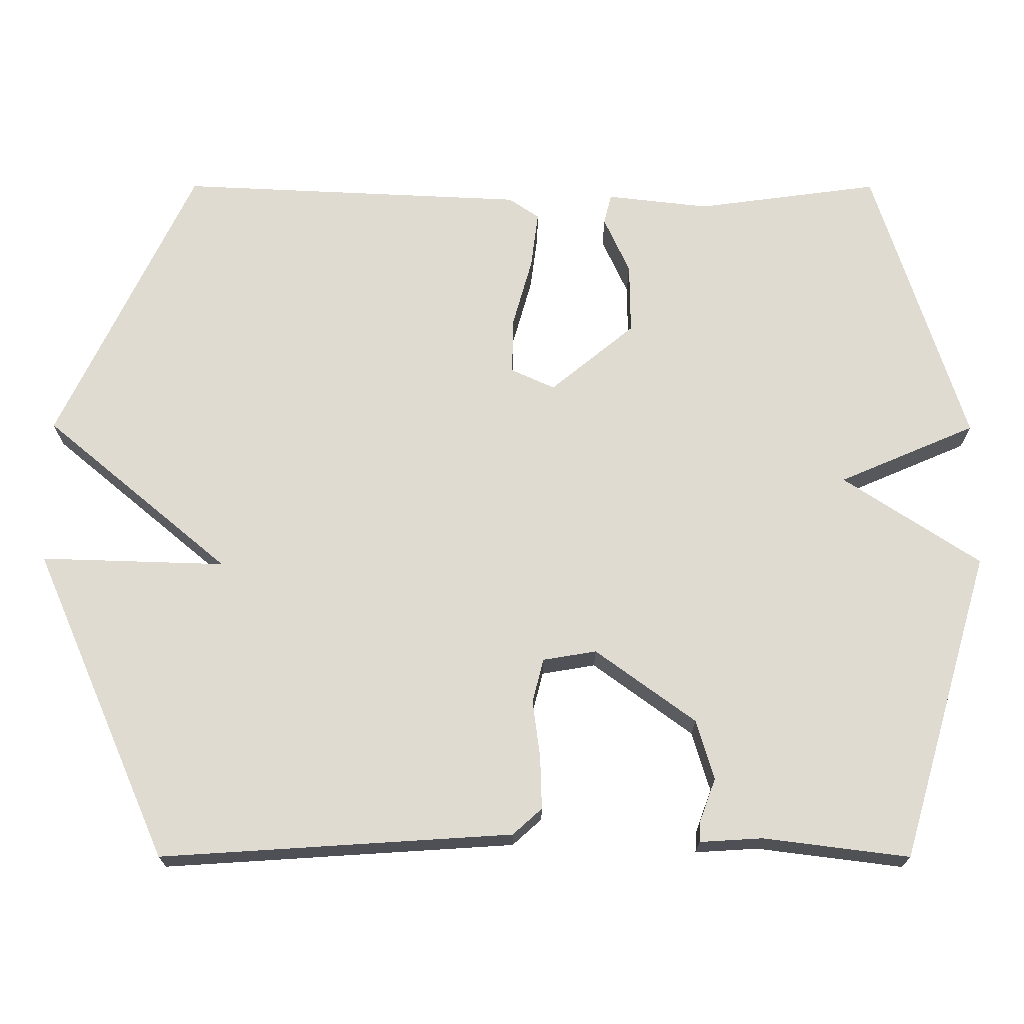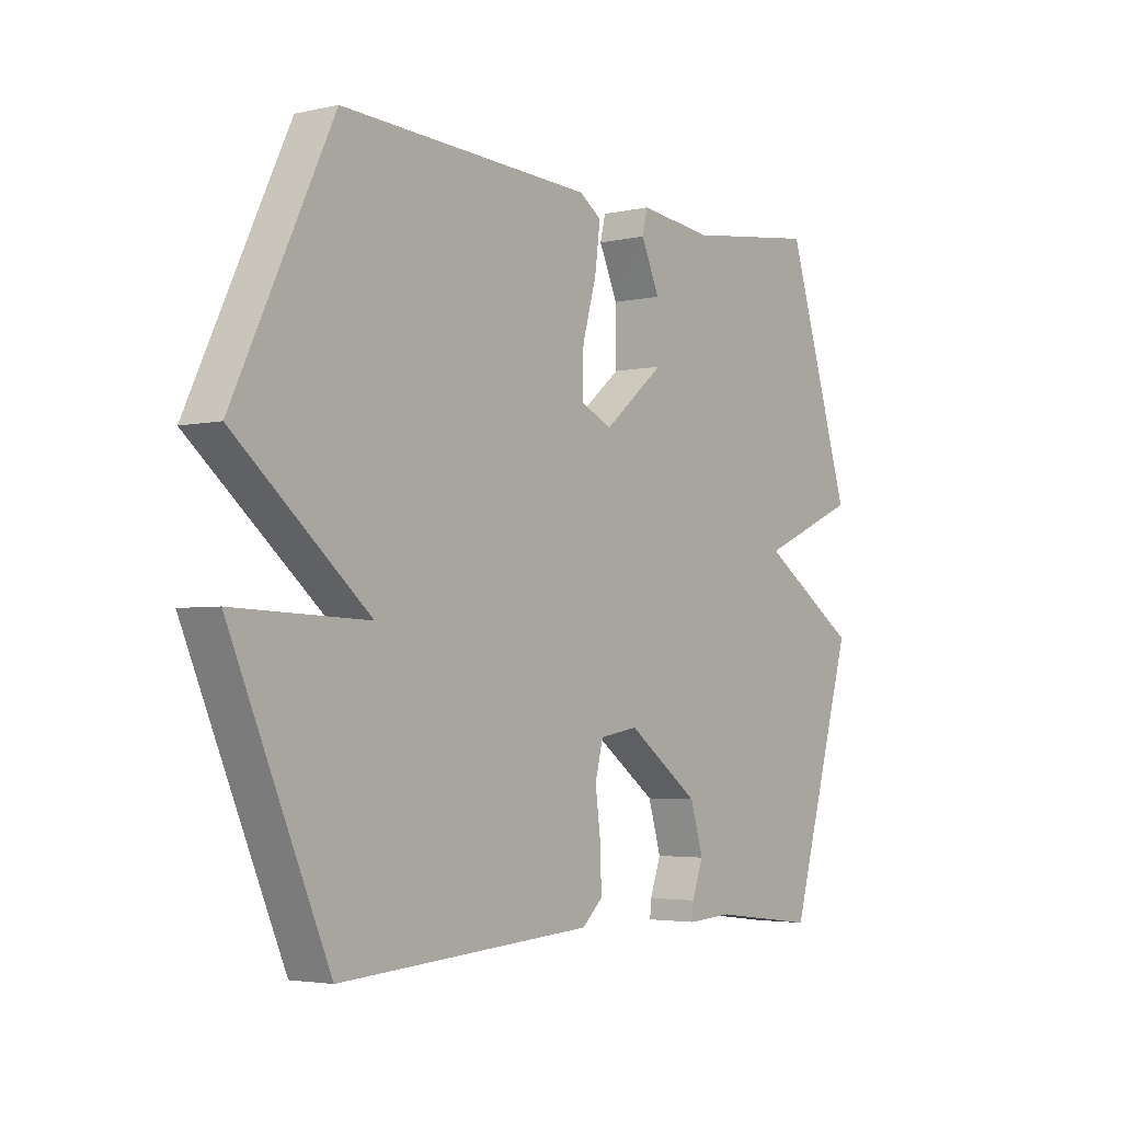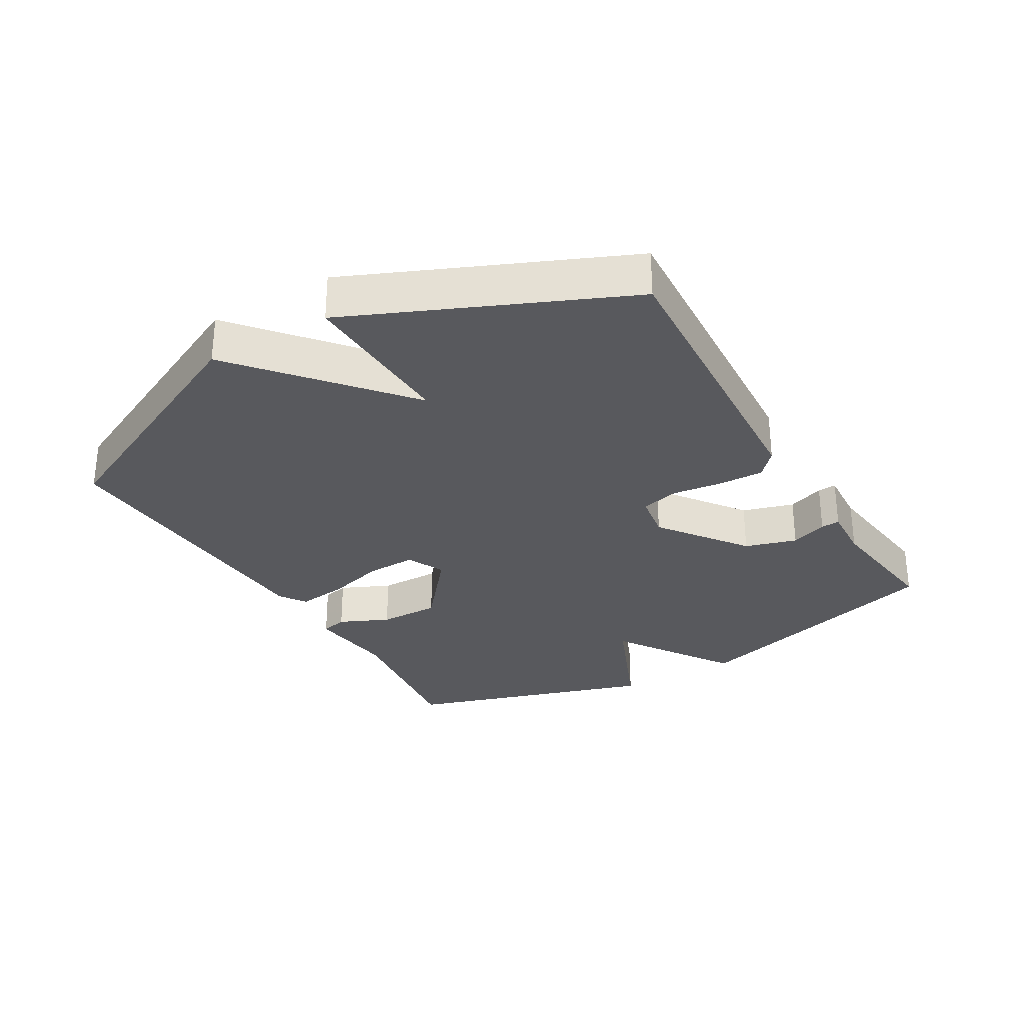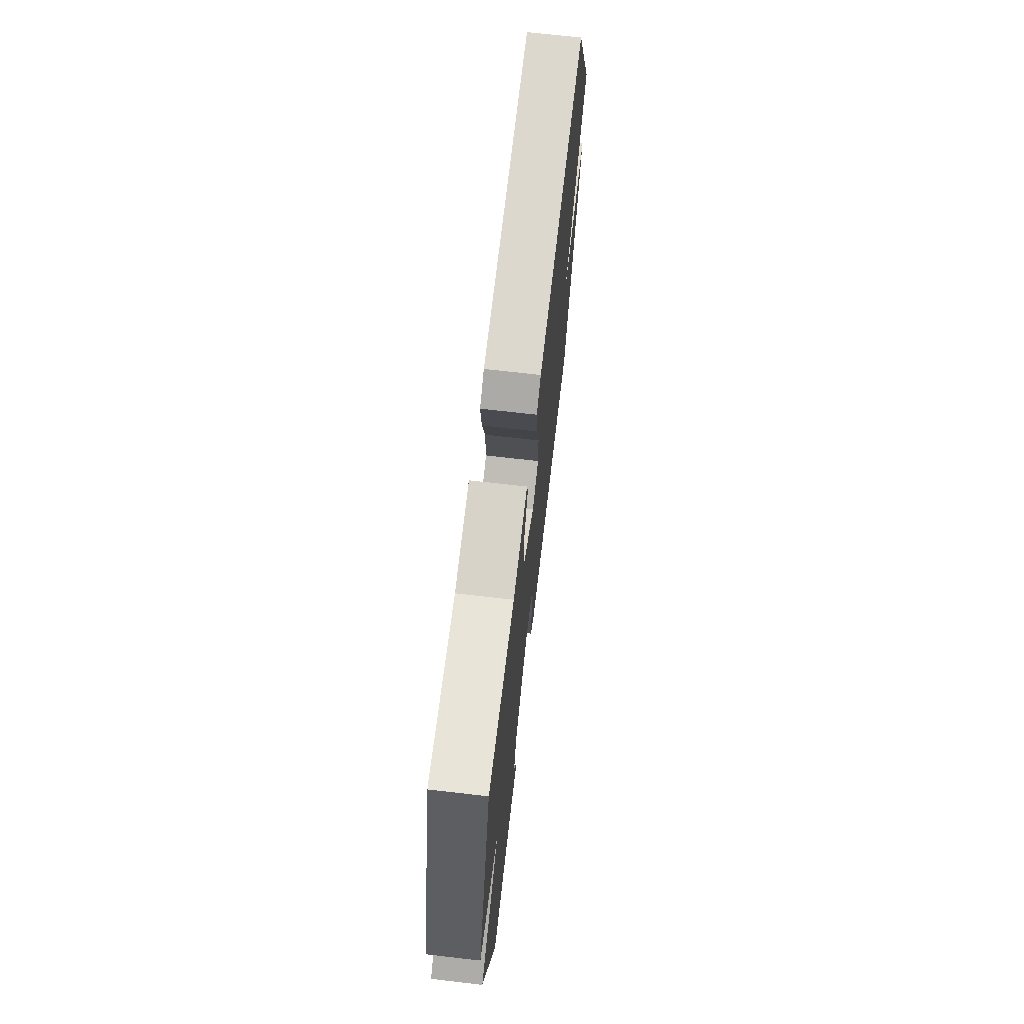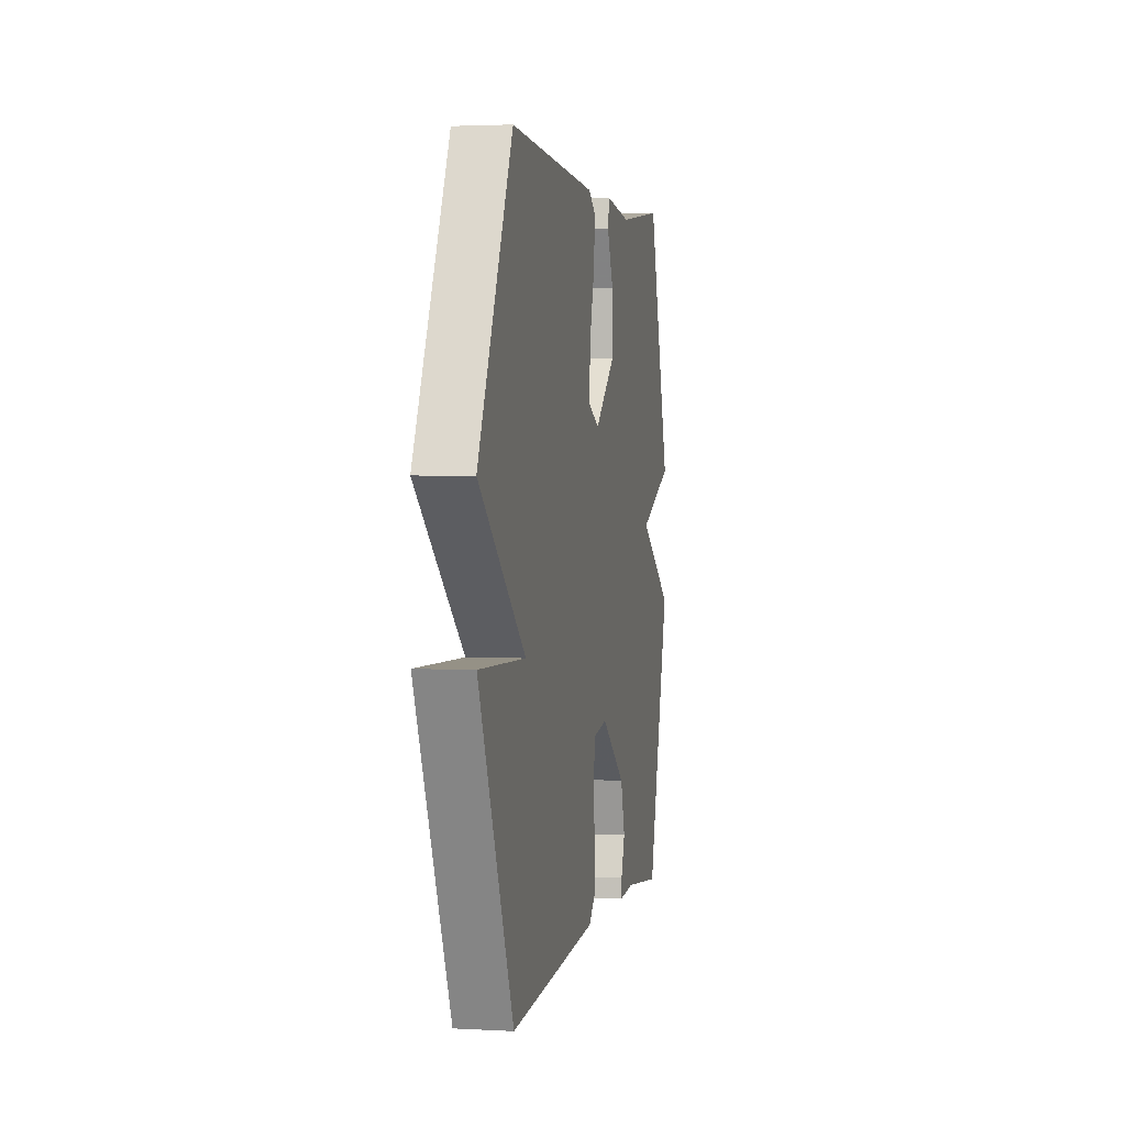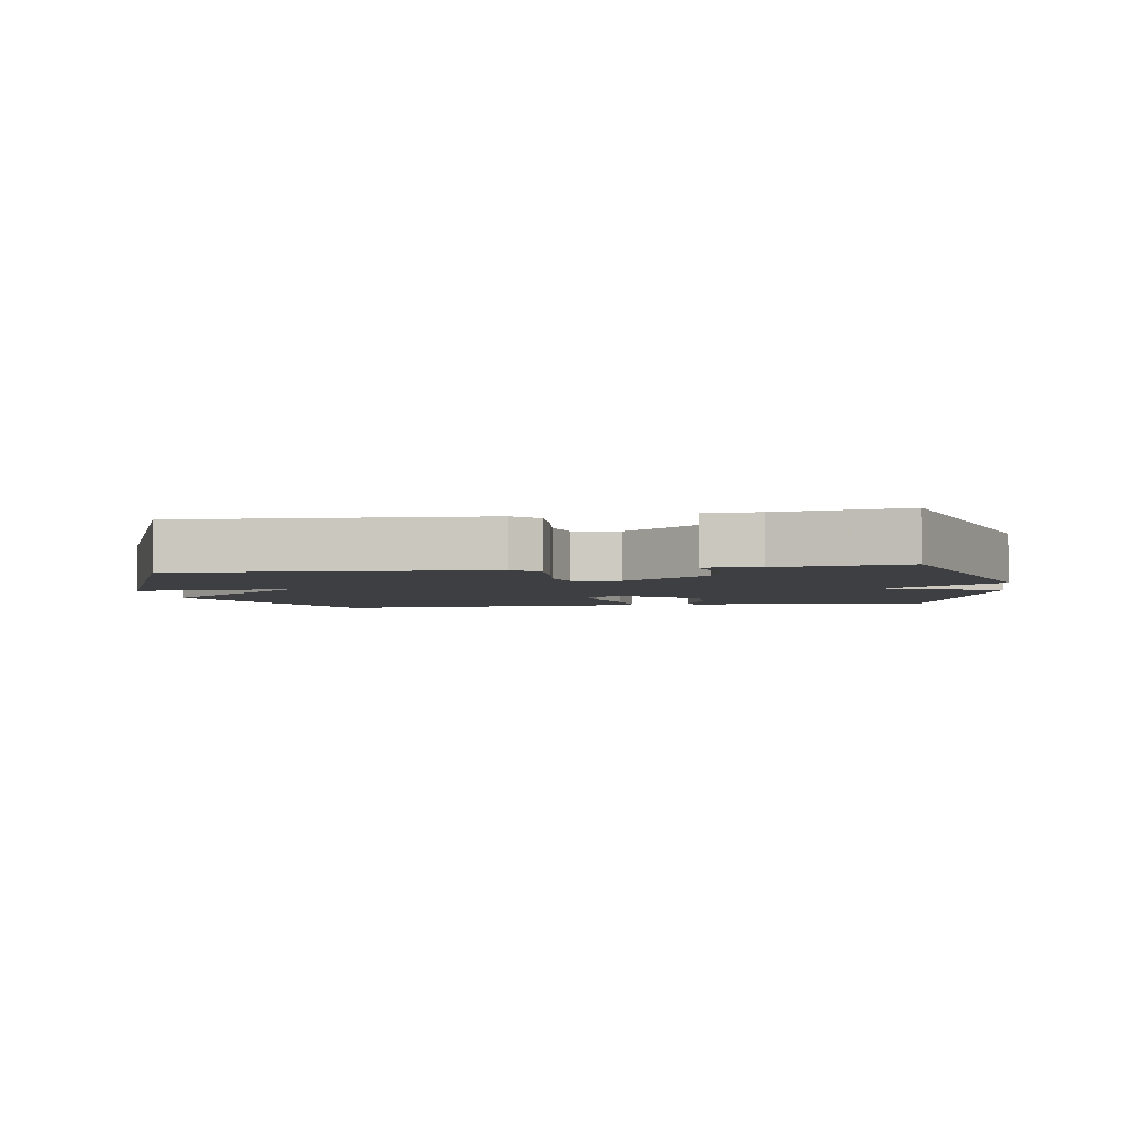
<metadata>
{"format":"obj","ext":"obj","renderer":"f3d","projection":"perspective","resolution":1024,"background":"white","views":[{"elev":-19.8,"azim":179.9,"up":"+Z"},{"elev":-3.5,"azim":127.0,"up":"+Z"},{"elev":-29.9,"azim":120.5,"up":"+Y"},{"elev":69.4,"azim":-83.4,"up":"+Z"},{"elev":2.5,"azim":100.9,"up":"+Z"},{"elev":-3.8,"azim":-170.5,"up":"+Y"}]}
</metadata>
<code>
v -0.5 0.07 -0.5
v -0.622 0.07 -0.085
v -0.438 0.07 0.036
v -0.622 0.07 0.115
v -0.5 0.07 0.5
v -0.254 0.07 0.467
v -0.116 0.07 0.483
v -0.106 0.07 0.442
v -0.141 0.07 0.365
v -0.142 0.07 0.27
v -0.029 0.07 0.177
v 0.03 0.07 0.204
v 0.028 0.07 0.281
v 0.002 0.07 0.373
v -0.008 0.07 0.45
v 0.033 0.07 0.478
v 0.5 0.07 0.5
v 0.682 0.07 0.118
v 0.434 0.07 -0.09
v 0.682 0.07 -0.082
v 0.5 0.07 -0.5
v 0.029 0.07 -0.47
v -0.01 0.07 -0.435
v -0.008 0.07 -0.365
v 0.002 0.07 -0.287
v -0.013 0.07 -0.228
v -0.085 0.07 -0.216
v -0.219 0.07 -0.314
v -0.243 0.07 -0.394
v -0.222 0.07 -0.451
v -0.22 0.07 -0.48
v -0.304 0.07 -0.475
v -0.5 0 -0.5
v -0.622 0 -0.085
v -0.438 0 0.036
v -0.622 0 0.115
v -0.5 0 0.5
v -0.254 0 0.467
v -0.116 0 0.483
v -0.106 0 0.442
v -0.141 0 0.365
v -0.142 0 0.27
v -0.029 0 0.177
v 0.03 0 0.204
v 0.028 0 0.281
v 0.002 0 0.373
v -0.008 0 0.45
v 0.033 0 0.478
v 0.5 0 0.5
v 0.682 0 0.118
v 0.434 0 -0.09
v 0.682 0 -0.082
v 0.5 0 -0.5
v 0.029 0 -0.47
v -0.01 0 -0.435
v -0.008 0 -0.365
v 0.002 0 -0.287
v -0.013 0 -0.228
v -0.085 0 -0.216
v -0.219 0 -0.314
v -0.243 0 -0.394
v -0.222 0 -0.451
v -0.22 0 -0.48
v -0.304 0 -0.475
f 29 30 31 32
f 1 2 3
f 32 1 3
f 29 32 3
f 28 29 3
f 27 28 3
f 26 27 3
f 23 24 25
f 22 23 25
f 21 22 25
f 20 21 25
f 19 20 25
f 19 25 26
f 17 18 19
f 16 17 19
f 15 16 19
f 14 15 19
f 13 14 19
f 12 13 19
f 11 12 19 26
f 10 11 26 3
f 6 7 8 9
f 6 9 10
f 5 6 10
f 4 5 10
f 3 4 10
f 64 63 62 61
f 35 34 33
f 35 33 64
f 35 64 61
f 35 61 60
f 35 60 59
f 35 59 58
f 57 56 55
f 57 55 54
f 57 54 53
f 57 53 52
f 57 52 51
f 58 57 51
f 51 50 49
f 51 49 48
f 51 48 47
f 51 47 46
f 51 46 45
f 51 45 44
f 58 51 44 43
f 35 58 43 42
f 41 40 39 38
f 42 41 38
f 42 38 37
f 42 37 36
f 42 36 35
f 1 33 34 2
f 2 34 35 3
f 3 35 36 4
f 4 36 37 5
f 5 37 38 6
f 6 38 39 7
f 7 39 40 8
f 8 40 41 9
f 9 41 42 10
f 10 42 43 11
f 11 43 44 12
f 12 44 45 13
f 13 45 46 14
f 14 46 47 15
f 15 47 48 16
f 16 48 49 17
f 17 49 50 18
f 18 50 51 19
f 19 51 52 20
f 20 52 53 21
f 21 53 54 22
f 22 54 55 23
f 23 55 56 24
f 24 56 57 25
f 25 57 58 26
f 26 58 59 27
f 27 59 60 28
f 28 60 61 29
f 29 61 62 30
f 30 62 63 31
f 31 63 64 32
f 32 64 33 1

</code>
